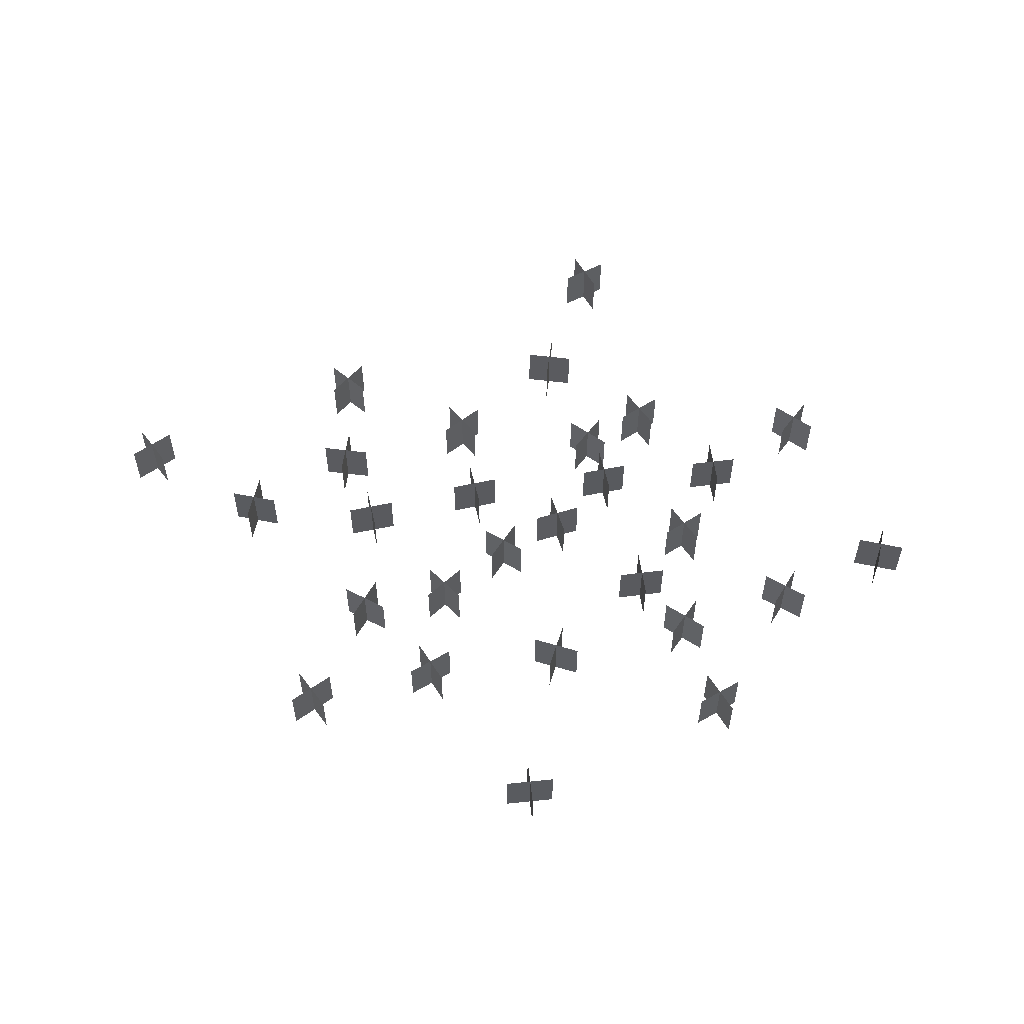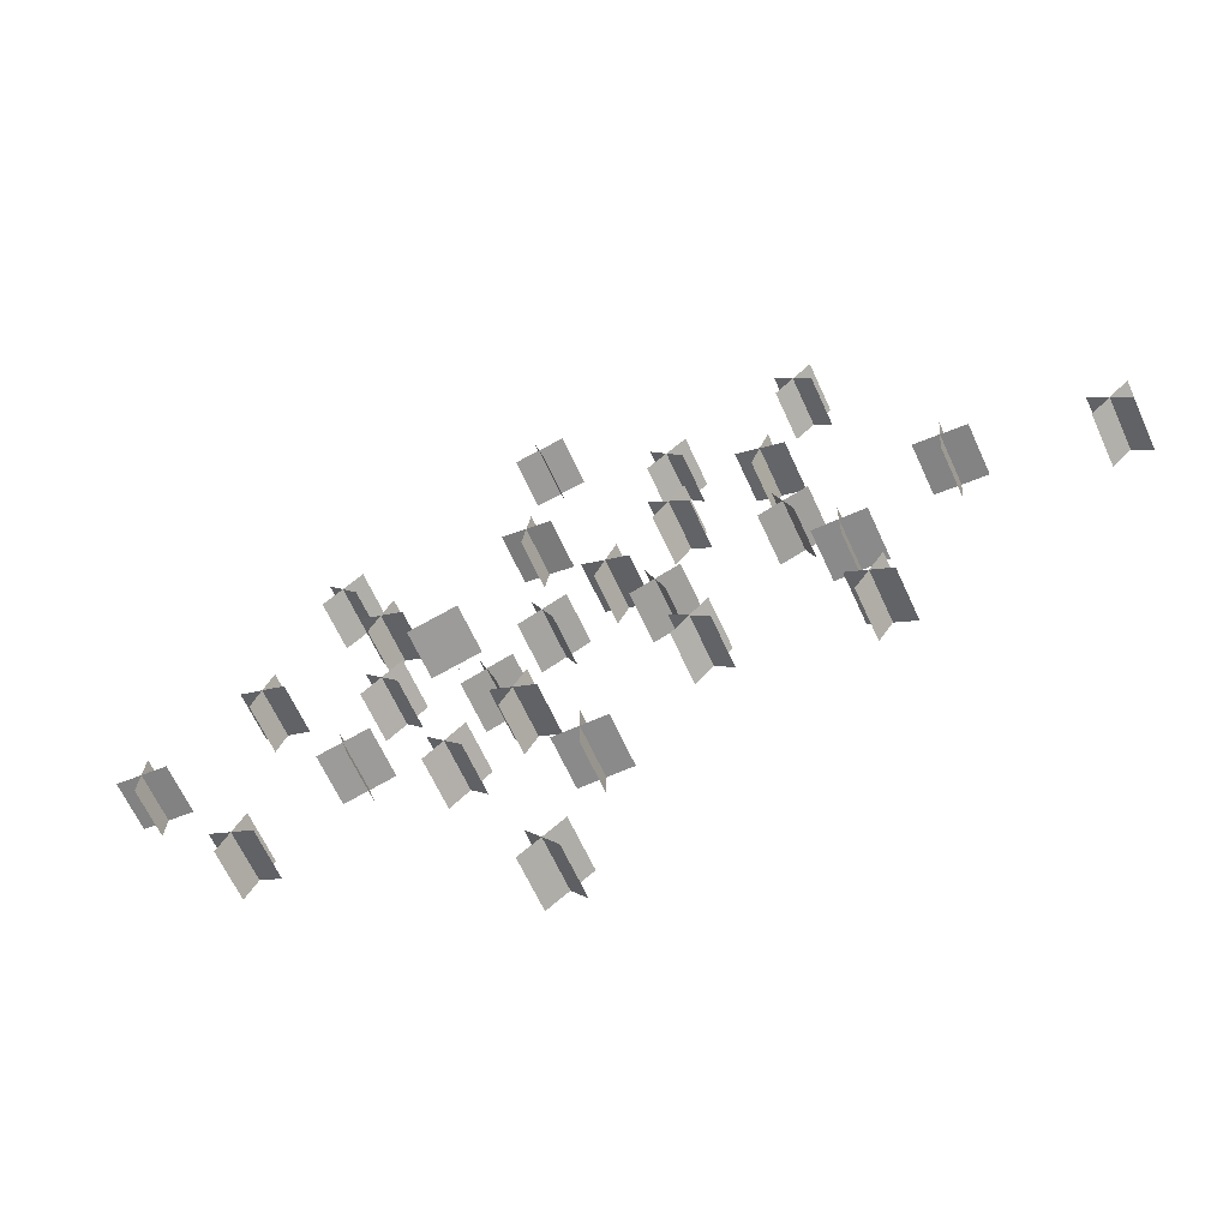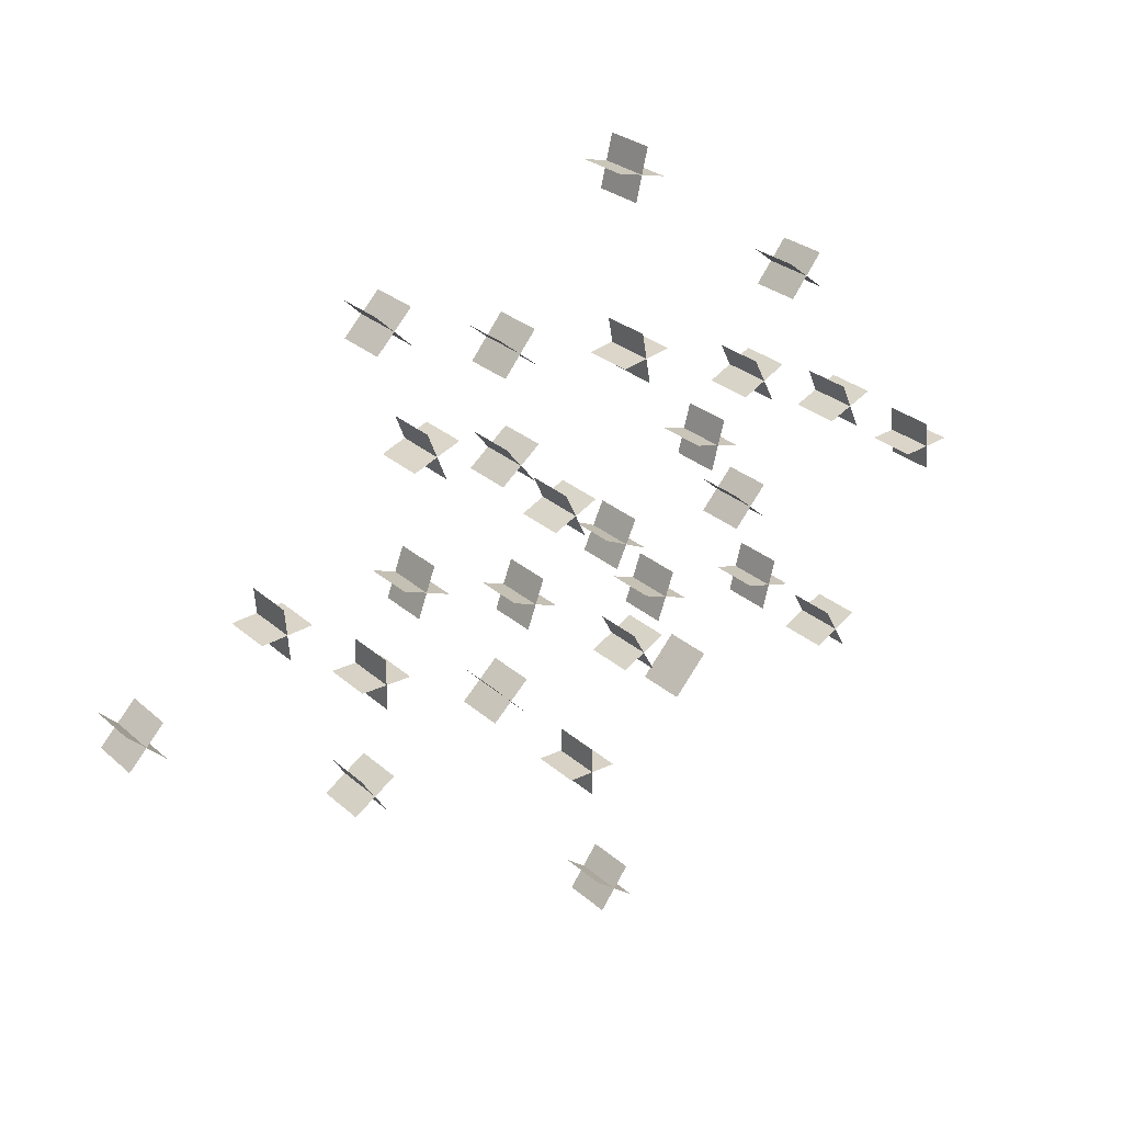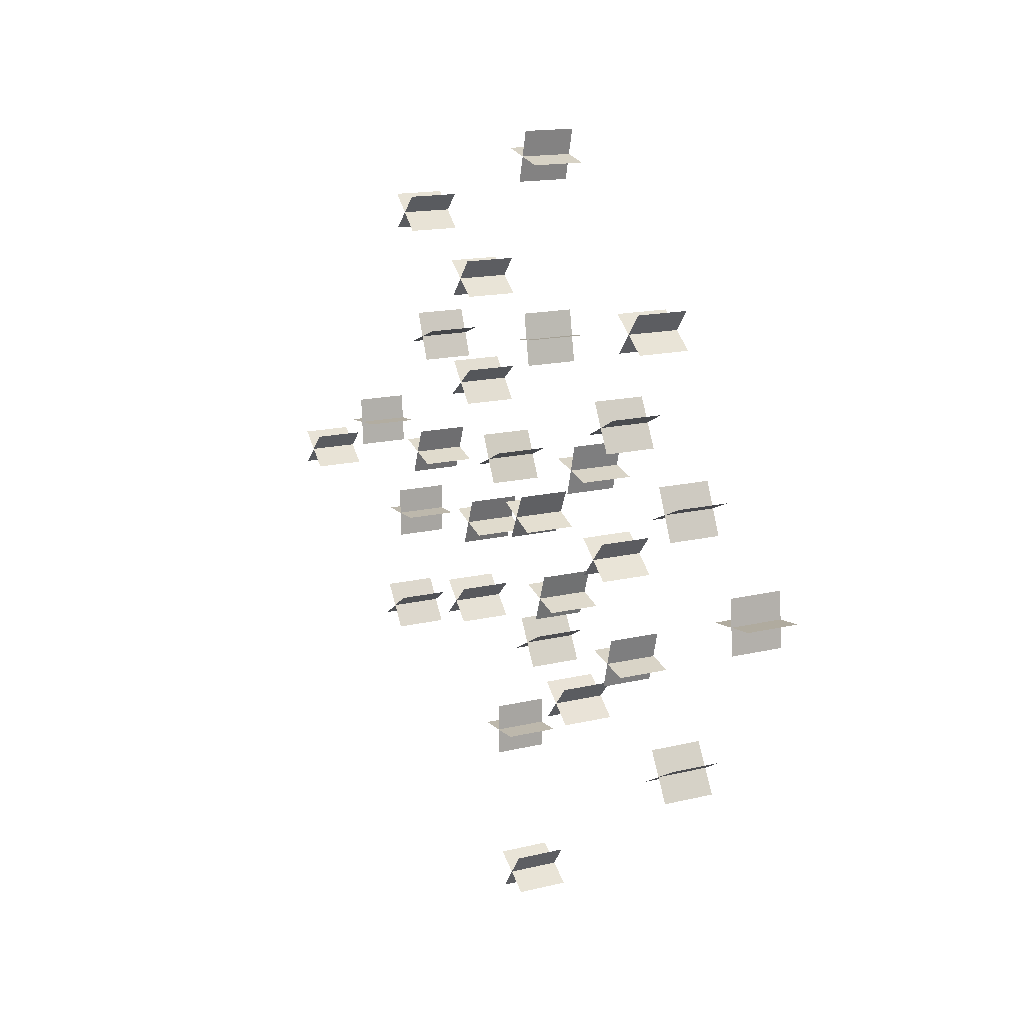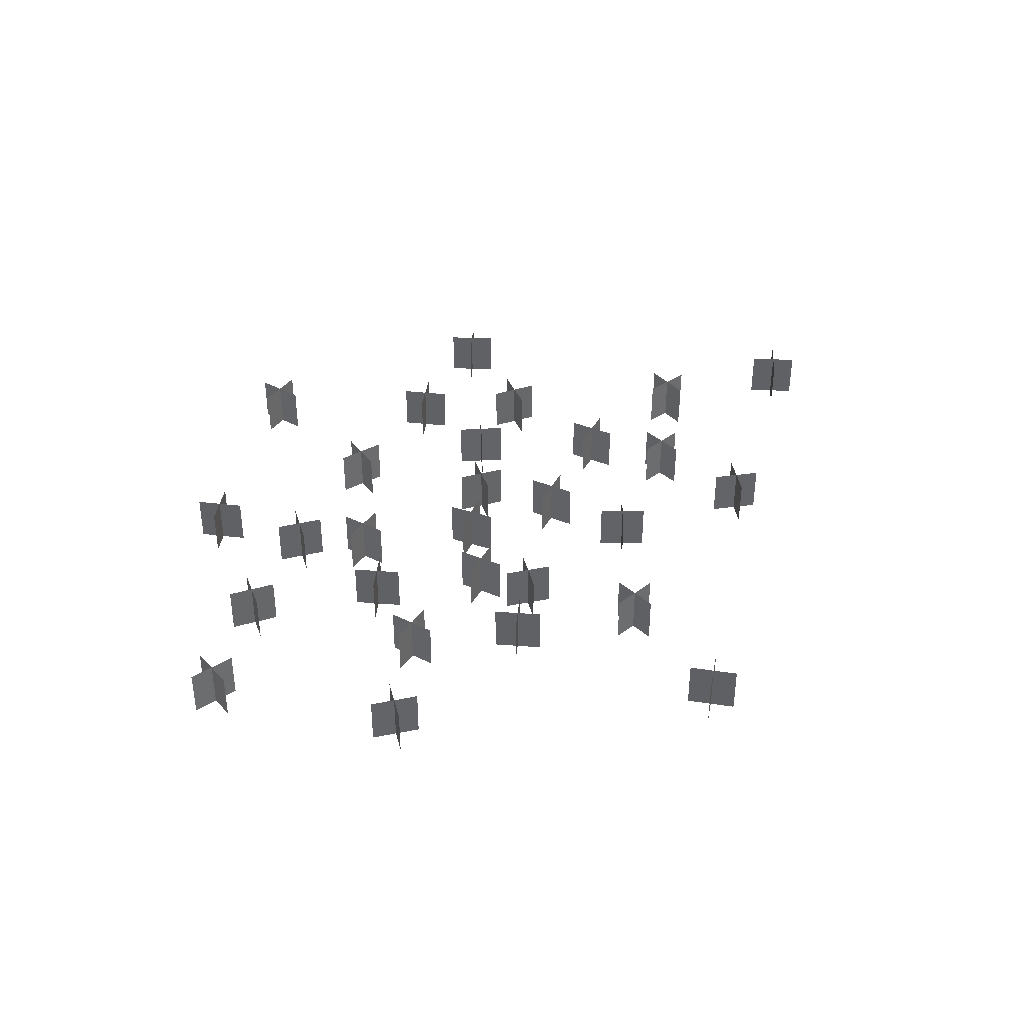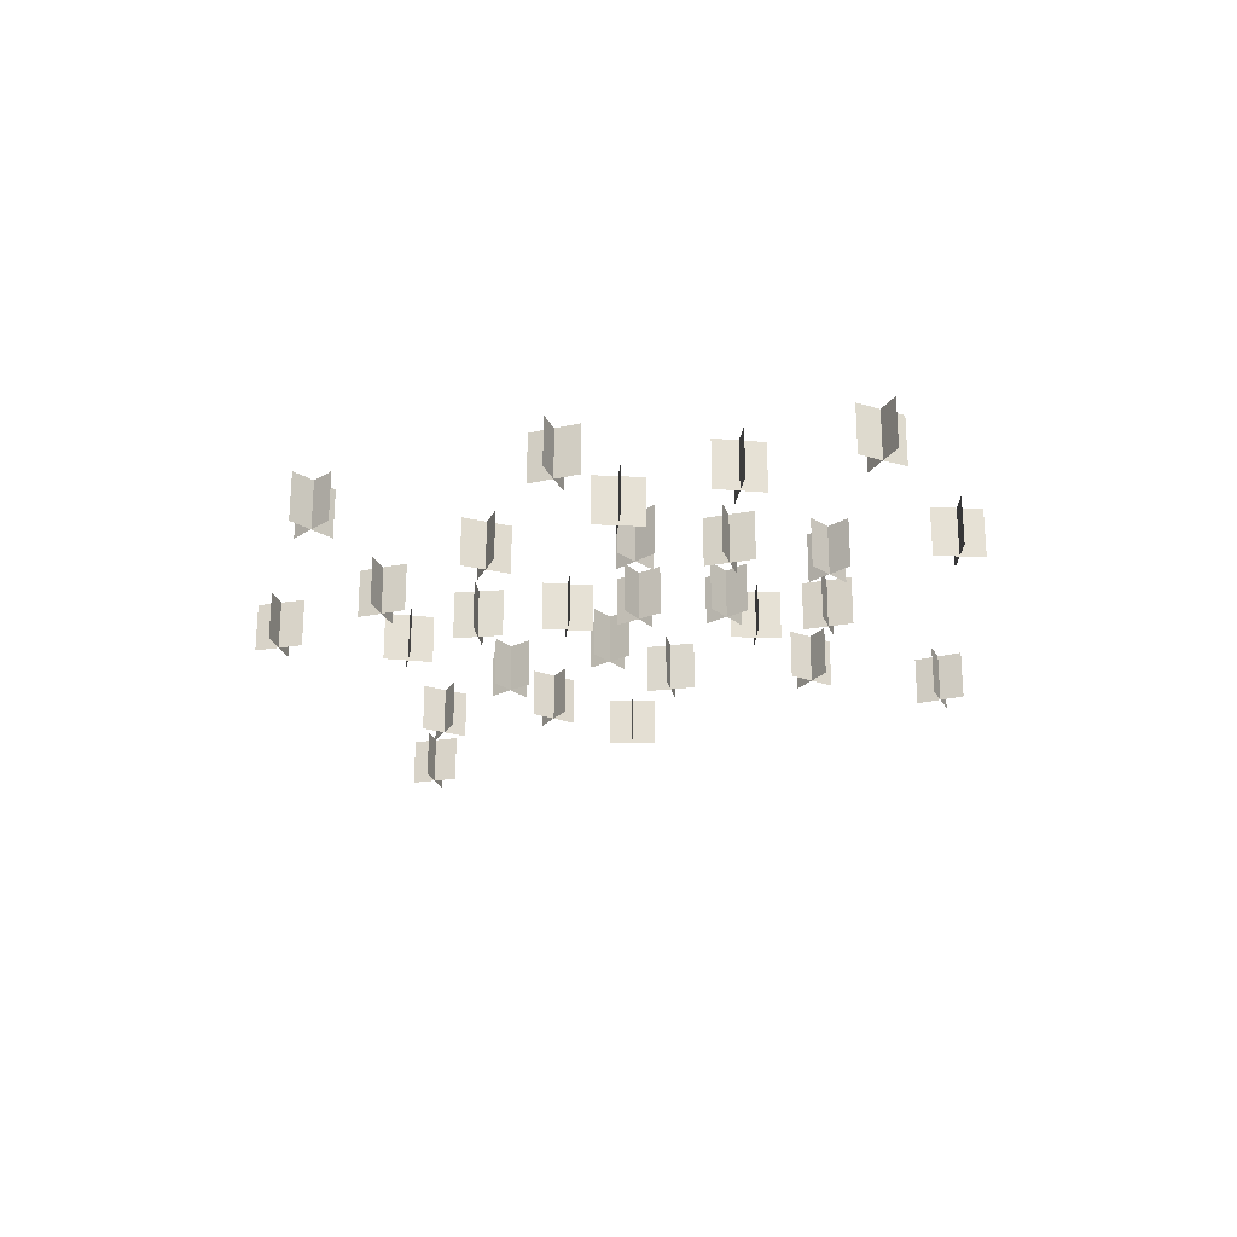
<metadata>
{"format":"obj","ext":"obj","renderer":"f3d","projection":"perspective","resolution":1024,"background":"white","views":[{"elev":56.2,"azim":7.5,"up":"+Y"},{"elev":-63.6,"azim":-155.7,"up":"+Z"},{"elev":27.4,"azim":-36.8,"up":"+Z"},{"elev":14.8,"azim":61.9,"up":"+Z"},{"elev":39.2,"azim":137.0,"up":"+Y"},{"elev":-24.5,"azim":58.7,"up":"+Y"}]}
</metadata>
<code>
o Plane
v -1.159 -0.01563 -5.094
v 0.06431 -0.01563 -5.094
v 0.06431 1.208 -5.094
v -0.5473 -0.01563 -4.482
v -0.5473 -0.01563 -5.705
v -0.5473 1.208 -5.705
v -6.755 -0.01564 -0.7843
v -5.532 -0.01564 -0.7843
v -5.532 1.208 -0.7843
v -6.144 -0.01564 -0.1727
v -6.144 -0.01564 -1.396
v -6.144 1.208 -1.396
v 0.1231 -0.01564 0.06792
v 0.6394 -0.01564 1.177
v 0.1231 1.208 0.06792
v -0.1731 -0.01564 0.8805
v 0.9357 -0.01564 0.3642
v 0.9357 1.208 0.3642
v 1.977 -0.01563 -3.945
v 2.79 -0.01563 -3.031
v 1.977 1.208 -3.945
v 1.926 -0.01563 -3.082
v 2.84 -0.01563 -3.895
v 2.84 1.208 -3.895
v -3.311 -0.01563 -2.766
v -2.42 -0.01564 -1.927
v -3.311 1.208 -2.766
v -3.285 -0.01564 -1.901
v -2.446 -0.01563 -2.792
v -2.446 1.208 -2.792
v 7.346 -0.01564 1.689
v 6.86 -0.01564 2.811
v 7.346 1.208 1.689
v 6.541 -0.01564 2.007
v 7.664 -0.01564 2.493
v 6.541 1.208 2.007
v -2.059 -0.01564 5.618
v -3.006 -0.01564 6.392
v -2.059 1.208 5.618
v -2.919 -0.01564 5.531
v -2.145 -0.01564 6.478
v -2.919 1.208 5.531
v -12.36 -0.01564 0.1852
v -11.48 -0.01564 -0.6619
v -11.48 1.208 -0.6619
v -11.49 -0.01564 0.2029
v -12.34 -0.01564 -0.6795
v -12.34 1.208 -0.6795
v -6.097 -0.01564 7.694
v -5.215 -0.01564 6.847
v -5.215 1.208 6.847
v -5.232 -0.01564 7.712
v -6.079 -0.01564 6.83
v -6.079 1.208 6.83
v -5.263 -0.01564 3.993
v -4.123 -0.01564 4.435
v -5.263 1.208 3.993
v -4.914 -0.01564 4.784
v -4.472 -0.01564 3.644
v -4.472 1.208 3.644
v -7.06 -0.01563 -3.805
v -6.039 -0.01563 -3.131
v -7.06 1.208 -3.805
v -6.886 -0.01563 -2.957
v -6.212 -0.01563 -3.978
v -6.212 1.208 -3.978
v -9.123 -0.01564 1.176
v -7.904 -0.01564 1.272
v -9.123 1.208 1.176
v -8.562 -0.01564 1.834
v -8.465 -0.01564 0.6144
v -8.465 1.208 0.6144
v -2.377 -0.01564 -0.6727
v -1.95 -0.01564 0.4734
v -2.377 1.208 -0.6727
v -2.736 -0.01564 0.1139
v -1.59 -0.01564 -0.3132
v -1.59 1.208 -0.3132
v -5.261 -0.01564 0.5422
v -4.834 -0.01564 1.688
v -5.261 1.208 0.5422
v -5.621 -0.01564 1.329
v -4.474 -0.01564 0.9017
v -4.474 1.208 0.9017
v 4.476 -0.01564 0.9443
v 3.667 -0.01564 0.02667
v 3.667 1.208 0.02668
v 3.613 -0.01564 0.8899
v 4.53 -0.01564 0.08105
v 4.53 1.208 0.08105
v 4.899 -0.01564 3.886
v 3.805 -0.01564 3.34
v 3.805 1.208 3.34
v 4.079 -0.01564 4.16
v 4.625 -0.01564 3.066
v 4.625 1.208 3.066
v 6.737 -0.01563 -3.223
v 7.325 -0.01563 -4.295
v 7.325 1.208 -4.295
v 6.495 -0.01563 -4.053
v 7.568 -0.01563 -3.465
v 6.495 1.208 -4.053
v -0.4968 -0.01564 2.018
v -1.608 -0.01564 1.506
v -1.608 1.208 1.506
v -1.308 -0.01564 2.318
v -0.796 -0.01564 1.207
v -0.796 1.208 1.207
v 10.38 -0.01564 0.5274
v 9.158 -0.01564 0.414
v 9.158 1.208 0.414
v 9.711 -0.01564 1.08
v 9.824 -0.01564 -0.1382
v 9.824 1.208 -0.1382
v 5.983 -0.01564 5.528
v 5.026 -0.01564 6.289
v 5.983 1.208 5.528
v 5.885 -0.01564 6.387
v 5.124 -0.01564 5.43
v 5.124 1.208 5.43
v 0.6494 -0.01564 -1.841
v 1.237 -0.01563 -2.913
v 1.237 1.208 -2.913
v 0.4069 -0.01563 -2.671
v 1.48 -0.01564 -2.083
v 0.4069 1.208 -2.671
v 1.774 -0.01564 -0.5265
v 1.363 -0.01564 -1.678
v 1.363 1.208 -1.678
v 0.9923 -0.01564 -0.8968
v 2.144 -0.01564 -1.308
v 2.144 1.208 -1.308
v 3.178 -0.01564 2.939
v 2.859 -0.01564 1.759
v 2.859 1.208 1.759
v 2.428 -0.01564 2.508
v 3.609 -0.01564 2.189
v 3.609 1.208 2.189
v 1.268 -0.01564 9.138
v 0.0793 -0.01564 9.427
v 1.268 1.208 9.138
v 0.8181 -0.01564 9.877
v 0.529 -0.01564 8.688
v 0.529 1.208 8.688
v 4.912 -0.01564 -1.211
v 4.593 -0.01563 -2.392
v 4.593 1.208 -2.392
v 4.162 -0.01564 -1.642
v 5.343 -0.01564 -1.961
v 5.343 1.208 -1.961
v 0.5096 -0.01563 -8.174
v -0.2149 -0.01563 -9.16
v -0.2149 1.208 -9.16
v -0.3454 -0.01563 -8.305
v 0.6401 -0.01563 -9.029
v 0.6401 1.208 -9.029
v -2.057 -0.01564 3.792
v -3.011 -0.01564 3.026
v -3.011 1.208 3.026
v -2.917 -0.01564 3.886
v -2.151 -0.01564 2.932
v -2.151 1.208 2.932
v 1.479 -0.01564 5.143
v 0.2738 -0.01564 4.934
v 0.2738 1.208 4.934
v 0.7718 -0.01564 5.641
v 0.9811 -0.01564 4.436
v 0.9811 1.208 4.436
v -1.159 1.208 -5.094
v -0.5473 1.208 -4.482
v -6.755 1.208 -0.7843
v -6.144 1.208 -0.1727
v 0.6394 1.208 1.177
v -0.1731 1.208 0.8805
v 2.79 1.208 -3.031
v 1.926 1.208 -3.082
v -2.42 1.208 -1.927
v -3.285 1.208 -1.901
v 6.86 1.208 2.811
v 7.664 1.208 2.493
v -3.006 1.208 6.392
v -2.145 1.208 6.478
v -12.36 1.208 0.1852
v -11.49 1.208 0.2029
v -6.097 1.208 7.694
v -5.232 1.208 7.712
v -4.123 1.208 4.435
v -4.914 1.208 4.784
v -6.039 1.208 -3.131
v -6.886 1.208 -2.957
v -7.904 1.208 1.272
v -8.562 1.208 1.834
v -1.95 1.208 0.4734
v -2.736 1.208 0.1139
v -4.834 1.208 1.688
v -5.621 1.208 1.329
v 4.476 1.208 0.9443
v 3.613 1.208 0.8899
v 4.899 1.208 3.886
v 4.079 1.208 4.16
v 6.737 1.208 -3.223
v 7.568 1.208 -3.465
v -0.4968 1.208 2.018
v -1.308 1.208 2.318
v 10.38 1.208 0.5275
v 9.711 1.208 1.08
v 5.026 1.208 6.289
v 5.885 1.208 6.387
v 0.6494 1.208 -1.841
v 1.48 1.208 -2.083
v 1.774 1.208 -0.5265
v 0.9923 1.208 -0.8968
v 3.178 1.208 2.939
v 2.428 1.208 2.508
v 0.0793 1.208 9.427
v 0.8181 1.208 9.877
v 4.912 1.208 -1.211
v 4.162 1.208 -1.642
v 0.5096 1.208 -8.174
v -0.3454 1.208 -8.305
v -2.057 1.208 3.792
v -2.917 1.208 3.886
v 1.479 1.208 5.143
v 0.7718 1.208 5.641
f 1 2 3
f 4 5 6
f 7 8 9
f 10 11 12
f 13 14 15
f 16 17 18
f 19 20 21
f 22 23 24
f 25 26 27
f 28 29 30
f 31 32 33
f 34 35 36
f 37 38 39
f 40 41 42
f 43 44 45
f 46 47 48
f 49 50 51
f 52 53 54
f 55 56 57
f 58 59 60
f 61 62 63
f 64 65 66
f 67 68 69
f 70 71 72
f 73 74 75
f 76 77 78
f 79 80 81
f 82 83 84
f 85 86 87
f 88 89 90
f 91 92 93
f 94 95 96
f 97 98 99
f 100 101 102
f 103 104 105
f 106 107 108
f 109 110 111
f 112 113 114
f 115 116 117
f 118 119 120
f 121 122 123
f 124 125 126
f 127 128 129
f 130 131 132
f 133 134 135
f 136 137 138
f 139 140 141
f 142 143 144
f 145 146 147
f 148 149 150
f 151 152 153
f 154 155 156
f 157 158 159
f 160 161 162
f 163 164 165
f 166 167 168
f 169 1 3
f 170 4 6
f 171 7 9
f 172 10 12
f 14 173 15
f 174 16 18
f 20 175 21
f 176 22 24
f 26 177 27
f 178 28 30
f 32 179 33
f 35 180 36
f 38 181 39
f 41 182 42
f 183 43 45
f 184 46 48
f 185 49 51
f 186 52 54
f 56 187 57
f 188 58 60
f 62 189 63
f 190 64 66
f 68 191 69
f 192 70 72
f 74 193 75
f 194 76 78
f 80 195 81
f 196 82 84
f 197 85 87
f 198 88 90
f 199 91 93
f 200 94 96
f 201 97 99
f 101 202 102
f 203 103 105
f 204 106 108
f 205 109 111
f 206 112 114
f 116 207 117
f 208 118 120
f 209 121 123
f 125 210 126
f 211 127 129
f 212 130 132
f 213 133 135
f 214 136 138
f 140 215 141
f 216 142 144
f 217 145 147
f 218 148 150
f 219 151 153
f 220 154 156
f 221 157 159
f 222 160 162
f 223 163 165
f 224 166 168

</code>
